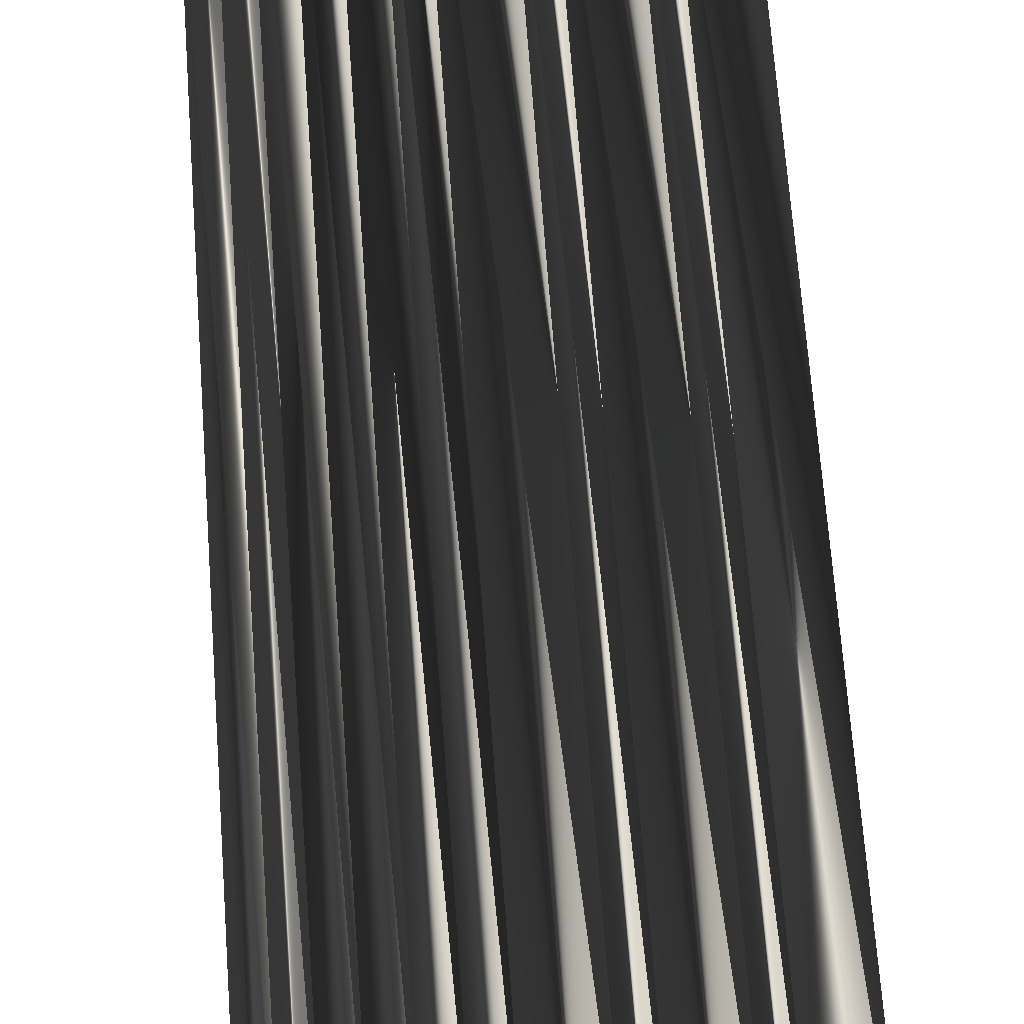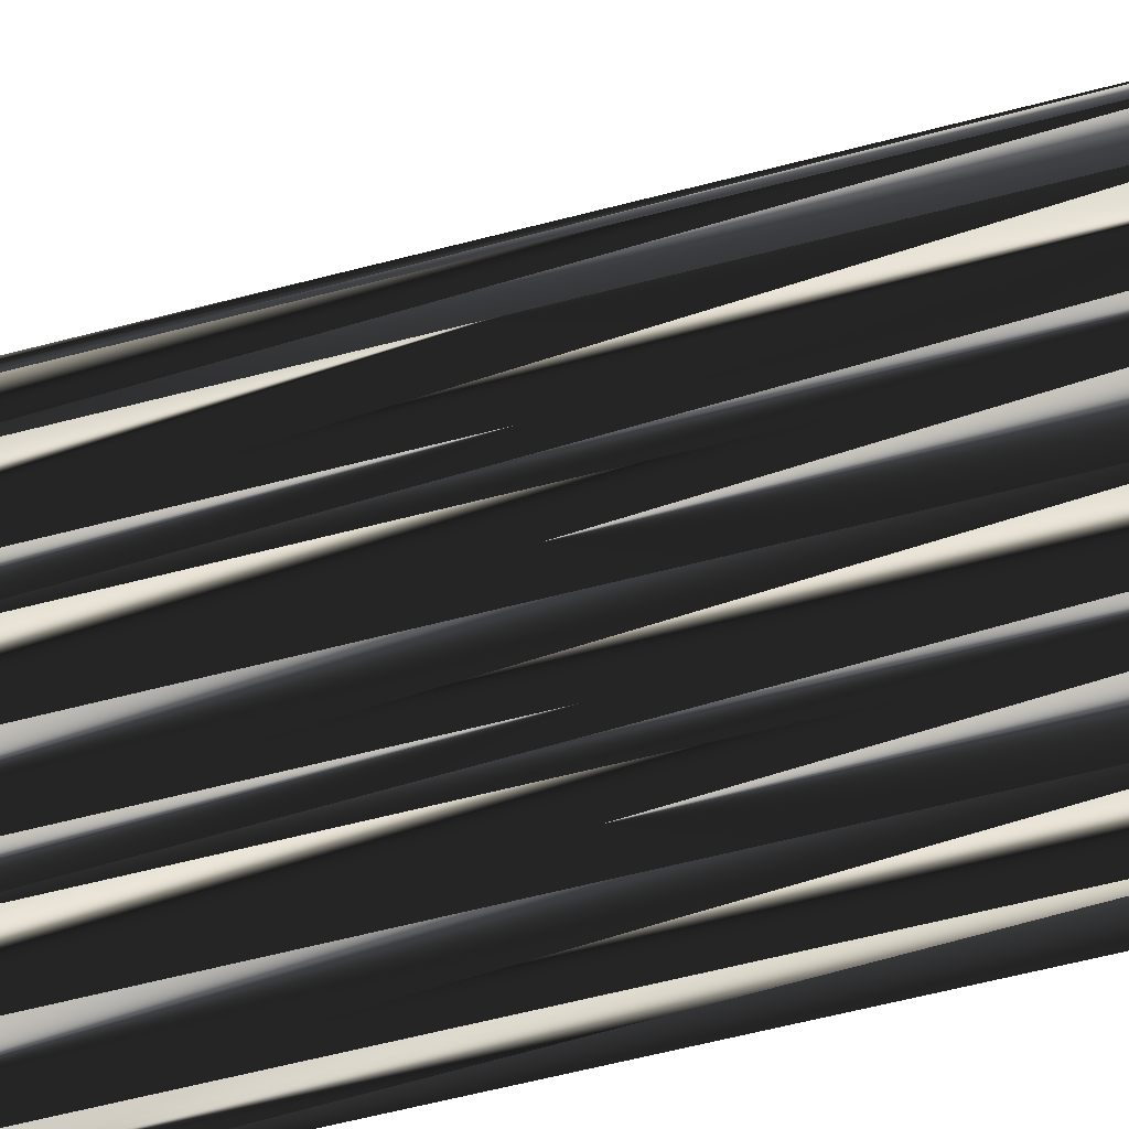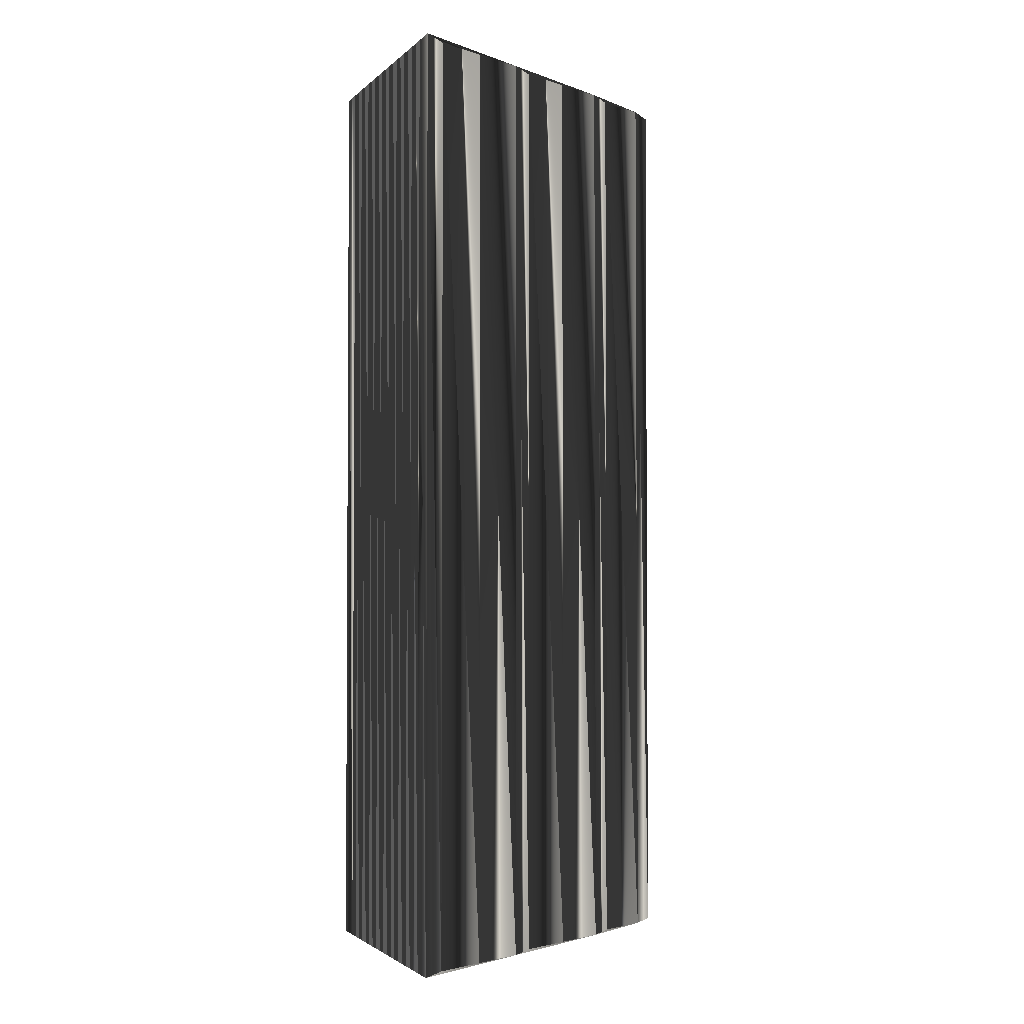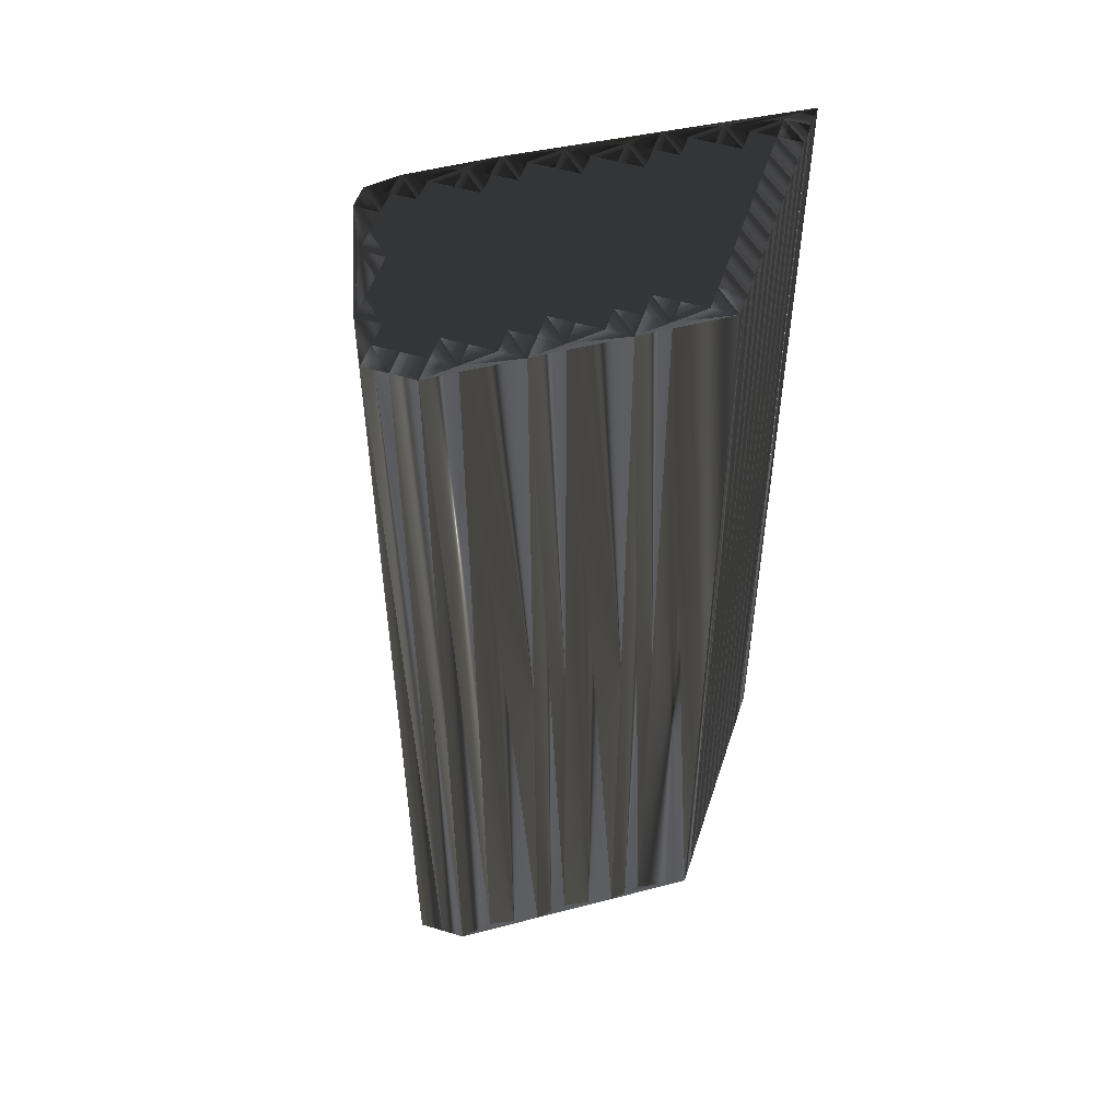
<metadata>
{"format":"obj","ext":"obj","renderer":"f3d","projection":"perspective","resolution":1024,"background":"white","views":[{"elev":67.7,"azim":175.8,"up":"+Y"},{"elev":-64.3,"azim":104.5,"up":"+Y"},{"elev":-2.5,"azim":-21.6,"up":"+Z"},{"elev":51.8,"azim":-162.1,"up":"+Z"}]}
</metadata>
<code>
v 274.2 421.8 0
v 274.2 422.6 0
v 274.2 423.4 0
v 274.2 424.2 0
v 274.2 425 0
v 274.2 425.8 0
v 274.2 426.6 0
v 274.2 427.4 0
v 274.2 428.2 0
v 274.2 429 0
v 274.2 429.8 0
v 274.2 430.6 0
v 275 422.6 0
v 275 423.4 0
v 275 424.2 0
v 275 425 0
v 275 425.8 0
v 275 426.6 0
v 275 427.4 0
v 275 428.2 0
v 275 429 0
v 275 429.8 0
v 275 430.6 0
v 275.8 423.4 0
v 275.8 424.2 0
v 275.8 425 0
v 275.8 425.8 0
v 275.8 426.6 0
v 275.8 427.4 0
v 275.8 428.2 0
v 275.8 429 0
v 275.8 429.8 0
v 275.8 430.6 0
v 275.8 431.4 0
v 276.6 423.4 0
v 276.6 424.2 0
v 276.6 425 0
v 276.6 425.8 0
v 276.6 426.6 0
v 276.6 427.4 0
v 276.6 428.2 0
v 276.6 429 0
v 276.6 429.8 0
v 276.6 430.6 0
v 276.6 431.4 0
v 276.6 432.2 0
v 277.4 424.2 0
v 277.4 425 0
v 277.4 425.8 0
v 277.4 426.6 0
v 277.4 427.4 0
v 277.4 428.2 0
v 277.4 429 0
v 277.4 429.8 0
v 277.4 430.6 0
v 277.4 431.4 0
v 277.4 432.2 0
v 278.2 424.2 0
v 278.2 425 0
v 278.2 425.8 0
v 278.2 426.6 0
v 278.2 427.4 0
v 278.2 428.2 0
v 278.2 429 0
v 278.2 429.8 0
v 278.2 430.6 0
v 278.2 431.4 0
v 278.2 432.2 0
v 278.2 433 0
v 279 425 0
v 279 425.8 0
v 279 426.6 0
v 279 427.4 0
v 279 428.2 0
v 279 429 0
v 279 429.8 0
v 279 430.6 0
v 279 431.4 0
v 279 432.2 0
v 279 433 0
v 279 433.8 0
v 279.8 425.8 0
v 279.8 426.6 0
v 279.8 427.4 0
v 279.8 428.2 0
v 279.8 429 0
v 279.8 429.8 0
v 279.8 430.6 0
v 279.8 431.4 0
v 279.8 432.2 0
v 279.8 433 0
v 279.8 433.8 0
v 280.6 425.8 0
v 280.6 426.6 0
v 280.6 427.4 0
v 280.6 428.2 0
v 280.6 429 0
v 280.6 429.8 0
v 280.6 430.6 0
v 280.6 431.4 0
v 280.6 432.2 0
v 280.6 433 0
v 280.6 433.8 0
v 280.6 434.6 0
v 281.4 426.6 0
v 281.4 427.4 0
v 281.4 428.2 0
v 281.4 429 0
v 281.4 429.8 0
v 281.4 430.6 0
v 281.4 431.4 0
v 281.4 432.2 0
v 281.4 433 0
v 281.4 433.8 0
v 281.4 434.6 0
v 281.4 435.4 0
v 282.2 426.6 0
v 282.2 427.4 0
v 282.2 428.2 0
v 282.2 429 0
v 282.2 429.8 0
v 282.2 430.6 0
v 282.2 431.4 0
v 282.2 432.2 0
v 282.2 433 0
v 282.2 433.8 0
v 282.2 434.6 0
v 282.2 435.4 0
v 283 427.4 0
v 283 428.2 0
v 283 429 0
v 283 429.8 0
v 283 430.6 0
v 283 431.4 0
v 283 432.2 0
v 283 433 0
v 283 433.8 0
v 283 434.6 0
v 283 435.4 0
v 283.8 428.2 0
v 283.8 429 0
v 283.8 429.8 0
v 283.8 430.6 0
v 283.8 431.4 0
v 283.8 432.2 0
v 283.8 433 0
v 283.8 433.8 0
v 284.6 428.2 0
v 284.6 429 0
v 284.6 429.8 0
v 284.6 430.6 0
v 284.6 431.4 0
v 285.4 429 0
v 285.4 429.8 0
v 274.2 421.8 30
v 274.2 422.6 30
v 274.2 423.4 30
v 274.2 424.2 30
v 274.2 425 30
v 274.2 425.8 30
v 274.2 426.6 30
v 274.2 427.4 30
v 274.2 428.2 30
v 274.2 429 30
v 274.2 429.8 30
v 274.2 430.6 30
v 275 422.6 30
v 275 423.4 30
v 275 424.2 30
v 275 425 30
v 275 425.8 30
v 275 426.6 30
v 275 427.4 30
v 275 428.2 30
v 275 429 30
v 275 429.8 30
v 275 430.6 30
v 275.8 423.4 30
v 275.8 424.2 30
v 275.8 425 30
v 275.8 425.8 30
v 275.8 426.6 30
v 275.8 427.4 30
v 275.8 428.2 30
v 275.8 429 30
v 275.8 429.8 30
v 275.8 430.6 30
v 275.8 431.4 30
v 276.6 423.4 30
v 276.6 424.2 30
v 276.6 425 30
v 276.6 425.8 30
v 276.6 426.6 30
v 276.6 427.4 30
v 276.6 428.2 30
v 276.6 429 30
v 276.6 429.8 30
v 276.6 430.6 30
v 276.6 431.4 30
v 276.6 432.2 30
v 277.4 424.2 30
v 277.4 425 30
v 277.4 425.8 30
v 277.4 426.6 30
v 277.4 427.4 30
v 277.4 428.2 30
v 277.4 429 30
v 277.4 429.8 30
v 277.4 430.6 30
v 277.4 431.4 30
v 277.4 432.2 30
v 278.2 424.2 30
v 278.2 425 30
v 278.2 425.8 30
v 278.2 426.6 30
v 278.2 427.4 30
v 278.2 428.2 30
v 278.2 429 30
v 278.2 429.8 30
v 278.2 430.6 30
v 278.2 431.4 30
v 278.2 432.2 30
v 278.2 433 30
v 279 425 30
v 279 425.8 30
v 279 426.6 30
v 279 427.4 30
v 279 428.2 30
v 279 429 30
v 279 429.8 30
v 279 430.6 30
v 279 431.4 30
v 279 432.2 30
v 279 433 30
v 279 433.8 30
v 279.8 425.8 30
v 279.8 426.6 30
v 279.8 427.4 30
v 279.8 428.2 30
v 279.8 429 30
v 279.8 429.8 30
v 279.8 430.6 30
v 279.8 431.4 30
v 279.8 432.2 30
v 279.8 433 30
v 279.8 433.8 30
v 280.6 425.8 30
v 280.6 426.6 30
v 280.6 427.4 30
v 280.6 428.2 30
v 280.6 429 30
v 280.6 429.8 30
v 280.6 430.6 30
v 280.6 431.4 30
v 280.6 432.2 30
v 280.6 433 30
v 280.6 433.8 30
v 280.6 434.6 30
v 281.4 426.6 30
v 281.4 427.4 30
v 281.4 428.2 30
v 281.4 429 30
v 281.4 429.8 30
v 281.4 430.6 30
v 281.4 431.4 30
v 281.4 432.2 30
v 281.4 433 30
v 281.4 433.8 30
v 281.4 434.6 30
v 281.4 435.4 30
v 282.2 426.6 30
v 282.2 427.4 30
v 282.2 428.2 30
v 282.2 429 30
v 282.2 429.8 30
v 282.2 430.6 30
v 282.2 431.4 30
v 282.2 432.2 30
v 282.2 433 30
v 282.2 433.8 30
v 282.2 434.6 30
v 282.2 435.4 30
v 283 427.4 30
v 283 428.2 30
v 283 429 30
v 283 429.8 30
v 283 430.6 30
v 283 431.4 30
v 283 432.2 30
v 283 433 30
v 283 433.8 30
v 283 434.6 30
v 283 435.4 30
v 283.8 428.2 30
v 283.8 429 30
v 283.8 429.8 30
v 283.8 430.6 30
v 283.8 431.4 30
v 283.8 432.2 30
v 283.8 433 30
v 283.8 433.8 30
v 284.6 428.2 30
v 284.6 429 30
v 284.6 429.8 30
v 284.6 430.6 30
v 284.6 431.4 30
v 285.4 429 30
v 285.4 429.8 30
f 89 90 79
f 37 27 26
f 13 24 14
f 3 2 13
f 38 28 27
f 46 34 45
f 66 77 67
f 79 69 68
f 152 146 145
f 63 74 64
f 116 115 127
f 70 60 59
f 47 48 37
f 105 106 95
f 14 4 3
f 6 17 7
f 15 4 14
f 60 71 61
f 3 13 14
f 28 39 29
f 26 16 25
f 91 102 92
f 10 20 21
f 18 8 7
f 19 8 18
f 16 6 5
f 30 21 20
f 50 39 49
f 22 31 32
f 72 62 61
f 30 31 21
f 42 43 32
f 86 85 96
f 97 98 87
f 69 79 80
f 52 53 42
f 50 51 40
f 77 88 78
f 65 76 66
f 115 104 114
f 114 113 125
f 104 81 92
f 126 115 114
f 116 104 115
f 114 104 103
f 137 127 126
f 78 89 79
f 113 124 125
f 102 112 113
f 136 126 125
f 149 141 148
f 142 133 132
f 131 121 120
f 148 141 140
f 140 141 131
f 77 87 88
f 84 85 74
f 120 121 109
f 72 83 73
f 96 95 106
f 25 15 24
f 73 83 84
f 85 95 96
f 84 94 95
f 108 107 119
f 107 118 119
f 58 35 1
f 49 48 59
f 15 5 4
f 15 16 5
f 15 25 16
f 7 17 18
f 36 26 25
f 24 15 14
f 2 1 13
f 1 35 13
f 25 24 35
f 13 35 24
f 25 35 36
f 58 70 59
f 48 58 59
f 36 35 47
f 47 35 58
f 38 37 48
f 48 47 58
f 117 93 58
f 36 37 26
f 26 27 17
f 38 27 37
f 37 36 47
f 59 60 49
f 49 38 48
f 51 52 41
f 49 39 38
f 70 71 60
f 60 50 49
f 62 63 52
f 61 50 60
f 82 83 72
f 72 73 62
f 41 40 51
f 51 50 61
f 73 63 62
f 62 51 61
f 20 9 19
f 41 30 40
f 19 18 28
f 28 18 27
f 38 39 28
f 28 29 19
f 50 40 39
f 39 40 29
f 16 17 6
f 16 26 17
f 17 27 18
f 19 9 8
f 20 10 9
f 19 29 20
f 31 30 41
f 20 29 30
f 30 29 40
f 31 42 32
f 11 22 12
f 31 41 42
f 57 56 67
f 41 52 42
f 66 55 65
f 21 11 10
f 21 22 11
f 21 31 22
f 22 32 23
f 33 44 34
f 23 12 22
f 56 57 46
f 33 23 32
f 33 32 43
f 45 56 46
f 12 23 34
f 46 12 34
f 34 23 33
f 54 44 43
f 43 44 33
f 54 55 44
f 44 45 34
f 45 44 55
f 56 66 67
f 57 68 69
f 57 67 68
f 46 57 69
f 81 80 91
f 46 69 81
f 81 69 80
f 67 78 68
f 68 78 79
f 78 88 89
f 81 91 92
f 65 55 54
f 75 64 74
f 86 87 76
f 75 65 64
f 43 42 53
f 54 64 65
f 66 56 55
f 55 56 45
f 51 62 52
f 43 53 54
f 52 63 53
f 53 64 54
f 73 74 63
f 63 64 53
f 73 84 74
f 65 75 76
f 78 67 77
f 77 66 76
f 77 76 87
f 109 98 108
f 88 98 99
f 111 112 101
f 99 109 110
f 111 122 123
f 122 133 123
f 112 124 113
f 88 99 89
f 112 102 101
f 89 99 100
f 100 99 110
f 80 79 90
f 90 89 100
f 80 90 91
f 114 103 113
f 91 90 101
f 111 101 100
f 92 102 103
f 103 102 113
f 116 81 104
f 104 92 103
f 102 91 101
f 101 90 100
f 111 123 112
f 112 123 124
f 135 134 144
f 125 126 114
f 138 128 127
f 127 115 126
f 128 116 127
f 137 147 138
f 137 138 127
f 137 136 146
f 138 139 128
f 125 135 136
f 136 137 126
f 139 138 147
f 144 143 151
f 145 146 136
f 145 144 152
f 146 147 137
f 123 133 134
f 124 135 125
f 124 123 134
f 135 145 136
f 122 132 133
f 124 134 135
f 133 143 134
f 135 144 145
f 134 143 144
f 153 149 148
f 147 146 152
f 147 152 154
f 150 151 143
f 154 151 150
f 141 142 132
f 154 150 153
f 149 142 141
f 108 119 120
f 153 150 149
f 149 150 142
f 150 143 142
f 142 143 133
f 154 152 151
f 151 152 144
f 108 120 109
f 100 110 111
f 97 108 98
f 98 109 99
f 109 121 110
f 110 122 111
f 74 85 75
f 75 86 76
f 86 97 87
f 87 98 88
f 132 122 121
f 121 122 110
f 141 132 131
f 131 132 121
f 107 97 96
f 96 97 86
f 86 75 85
f 85 84 95
f 83 93 94
f 94 105 95
f 93 82 70
f 61 71 72
f 70 82 71
f 71 82 72
f 82 93 83
f 83 94 84
f 93 117 105
f 93 70 58
f 105 117 106
f 105 94 93
f 107 96 106
f 118 106 117
f 108 97 107
f 107 106 118
f 129 130 119
f 119 130 120
f 148 140 129
f 120 130 131
f 129 140 130
f 130 140 131
f 148 129 117
f 117 129 118
f 118 129 119
f 244 243 233
f 181 191 180
f 178 167 168
f 156 157 167
f 182 192 181
f 188 200 199
f 231 220 221
f 223 233 222
f 300 306 299
f 228 217 218
f 269 270 281
f 214 224 213
f 202 201 191
f 260 259 249
f 158 168 157
f 171 160 161
f 158 169 168
f 225 214 215
f 167 157 168
f 193 182 183
f 170 180 179
f 256 245 246
f 174 164 175
f 162 172 161
f 162 173 172
f 160 170 159
f 175 184 174
f 193 204 203
f 185 176 186
f 216 226 215
f 185 184 175
f 197 196 186
f 239 240 250
f 252 251 241
f 233 223 234
f 207 206 196
f 205 204 194
f 242 231 232
f 230 219 220
f 258 269 268
f 267 268 279
f 235 258 246
f 269 280 268
f 258 270 269
f 258 268 257
f 281 291 280
f 243 232 233
f 278 267 279
f 266 256 267
f 280 290 279
f 295 303 302
f 287 296 286
f 275 285 274
f 295 302 294
f 295 294 285
f 241 231 242
f 239 238 228
f 275 274 263
f 237 226 227
f 249 250 260
f 169 179 178
f 237 227 238
f 249 239 250
f 248 238 249
f 261 262 273
f 272 261 273
f 189 212 155
f 202 203 213
f 159 169 158
f 170 169 159
f 179 169 170
f 171 161 172
f 180 190 179
f 169 178 168
f 155 156 167
f 189 155 167
f 178 179 189
f 189 167 178
f 189 179 190
f 224 212 213
f 212 202 213
f 189 190 201
f 189 201 212
f 191 192 202
f 201 202 212
f 247 271 212
f 191 190 180
f 181 180 171
f 181 192 191
f 190 191 201
f 214 213 203
f 192 203 202
f 206 205 195
f 193 203 192
f 225 224 214
f 204 214 203
f 217 216 206
f 204 215 214
f 237 236 226
f 227 226 216
f 194 195 205
f 204 205 215
f 217 227 216
f 205 216 215
f 163 174 173
f 184 195 194
f 172 173 182
f 172 182 181
f 193 192 182
f 183 182 173
f 194 204 193
f 194 193 183
f 171 170 160
f 180 170 171
f 181 171 172
f 163 173 162
f 164 174 163
f 183 173 174
f 184 185 195
f 183 174 184
f 183 184 194
f 196 185 186
f 176 165 166
f 195 185 196
f 210 211 221
f 206 195 196
f 209 220 219
f 165 175 164
f 176 175 165
f 185 175 176
f 186 176 177
f 198 187 188
f 166 177 176
f 211 210 200
f 177 187 186
f 186 187 197
f 210 199 200
f 177 166 188
f 166 200 188
f 177 188 187
f 198 208 197
f 198 197 187
f 209 208 198
f 199 198 188
f 198 199 209
f 220 210 221
f 222 211 223
f 221 211 222
f 211 200 223
f 234 235 245
f 223 200 235
f 223 235 234
f 232 221 222
f 232 222 233
f 242 232 243
f 245 235 246
f 209 219 208
f 218 229 228
f 241 240 230
f 219 229 218
f 196 197 207
f 218 208 219
f 210 220 209
f 210 209 199
f 216 205 206
f 207 197 208
f 217 206 207
f 218 207 208
f 228 227 217
f 218 217 207
f 238 227 228
f 229 219 230
f 221 232 231
f 220 231 230
f 230 231 241
f 252 263 262
f 252 242 253
f 266 265 255
f 263 253 264
f 276 265 277
f 287 276 277
f 278 266 267
f 253 242 243
f 256 266 255
f 253 243 254
f 253 254 264
f 233 234 244
f 243 244 254
f 244 234 245
f 257 268 267
f 244 245 255
f 255 265 254
f 256 246 257
f 256 257 267
f 235 270 258
f 246 258 257
f 245 256 255
f 244 255 254
f 277 265 266
f 277 266 278
f 288 289 298
f 280 279 268
f 282 292 281
f 269 281 280
f 270 282 281
f 301 291 292
f 292 291 281
f 290 291 300
f 293 292 282
f 289 279 290
f 291 290 280
f 292 293 301
f 297 298 305
f 300 299 290
f 298 299 306
f 301 300 291
f 287 277 288
f 289 278 279
f 277 278 288
f 299 289 290
f 286 276 287
f 288 278 289
f 297 287 288
f 298 289 299
f 297 288 298
f 303 307 302
f 300 301 306
f 306 301 308
f 305 304 297
f 305 308 304
f 296 295 286
f 304 308 307
f 296 303 295
f 273 262 274
f 304 307 303
f 304 303 296
f 297 304 296
f 297 296 287
f 306 308 305
f 306 305 298
f 274 262 263
f 264 254 265
f 262 251 252
f 263 252 253
f 275 263 264
f 276 264 265
f 239 228 229
f 240 229 230
f 251 240 241
f 252 241 242
f 276 286 275
f 276 275 264
f 286 295 285
f 286 285 275
f 251 261 250
f 251 250 240
f 229 240 239
f 238 239 249
f 247 237 248
f 259 248 249
f 236 247 224
f 225 215 226
f 236 224 225
f 236 225 226
f 247 236 237
f 248 237 238
f 271 247 259
f 224 247 212
f 271 259 260
f 248 259 247
f 250 261 260
f 260 272 271
f 251 262 261
f 260 261 272
f 284 283 273
f 284 273 274
f 294 302 283
f 284 274 285
f 294 283 284
f 294 284 285
f 283 302 271
f 283 271 272
f 283 272 273
f 1 155 13
f 13 167 155
f 13 167 35
f 35 189 167
f 35 189 58
f 58 212 189
f 58 212 70
f 70 224 212
f 70 224 93
f 93 247 224
f 93 247 117
f 117 271 247
f 117 271 129
f 129 283 271
f 129 283 148
f 148 302 283
f 148 302 153
f 153 307 302
f 153 307 154
f 154 308 307
f 154 308 152
f 152 306 308
f 152 306 147
f 147 301 306
f 147 301 139
f 139 293 301
f 139 293 128
f 128 282 293
f 128 282 116
f 116 270 282
f 116 270 104
f 104 258 270
f 104 258 81
f 81 235 258
f 81 235 69
f 69 223 235
f 69 223 46
f 46 200 223
f 46 200 34
f 34 188 200
f 34 188 12
f 12 166 188
f 12 166 11
f 11 165 166
f 11 165 10
f 10 164 165
f 10 164 9
f 9 163 164
f 9 163 8
f 8 162 163
f 8 162 7
f 7 161 162
f 7 161 6
f 6 160 161
f 6 160 5
f 5 159 160
f 5 159 4
f 4 158 159
f 4 158 3
f 3 157 158
f 3 157 2
f 2 156 157
f 2 156 1
f 1 155 156

</code>
